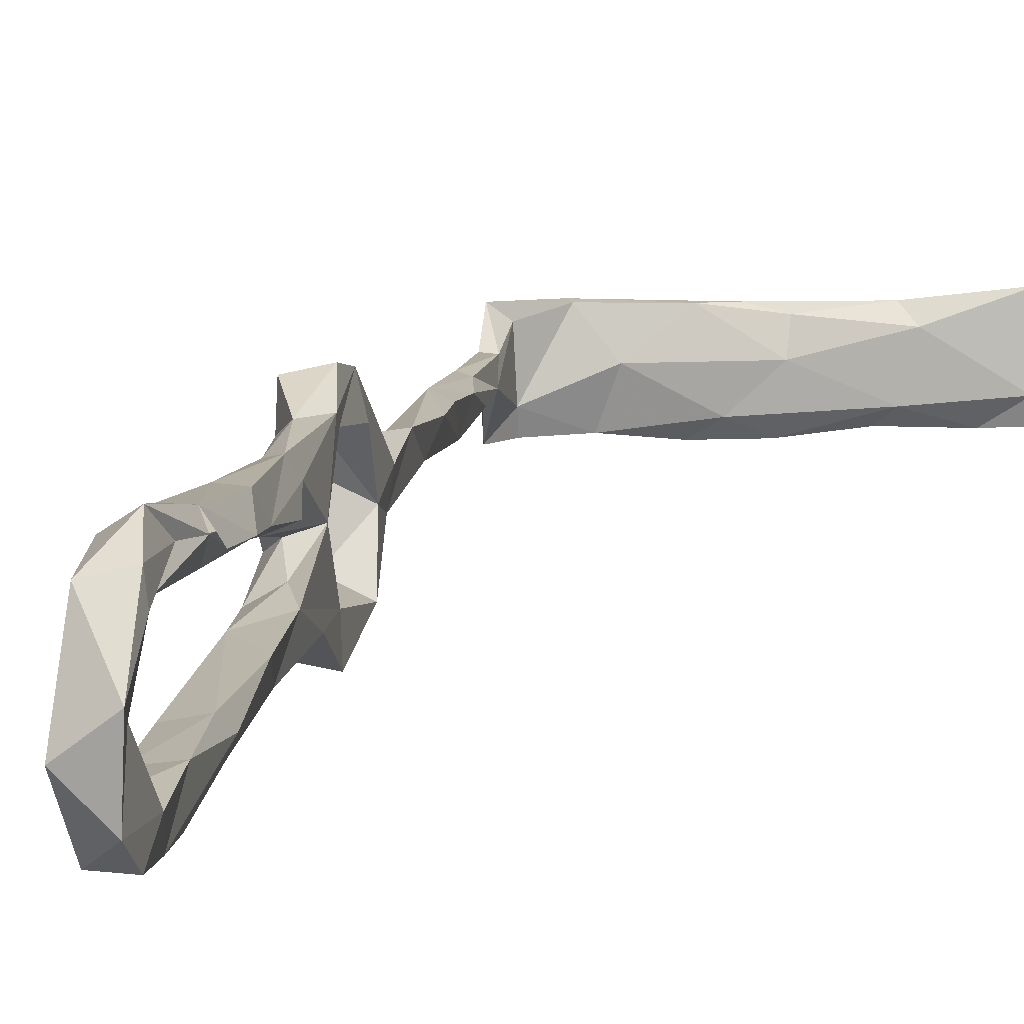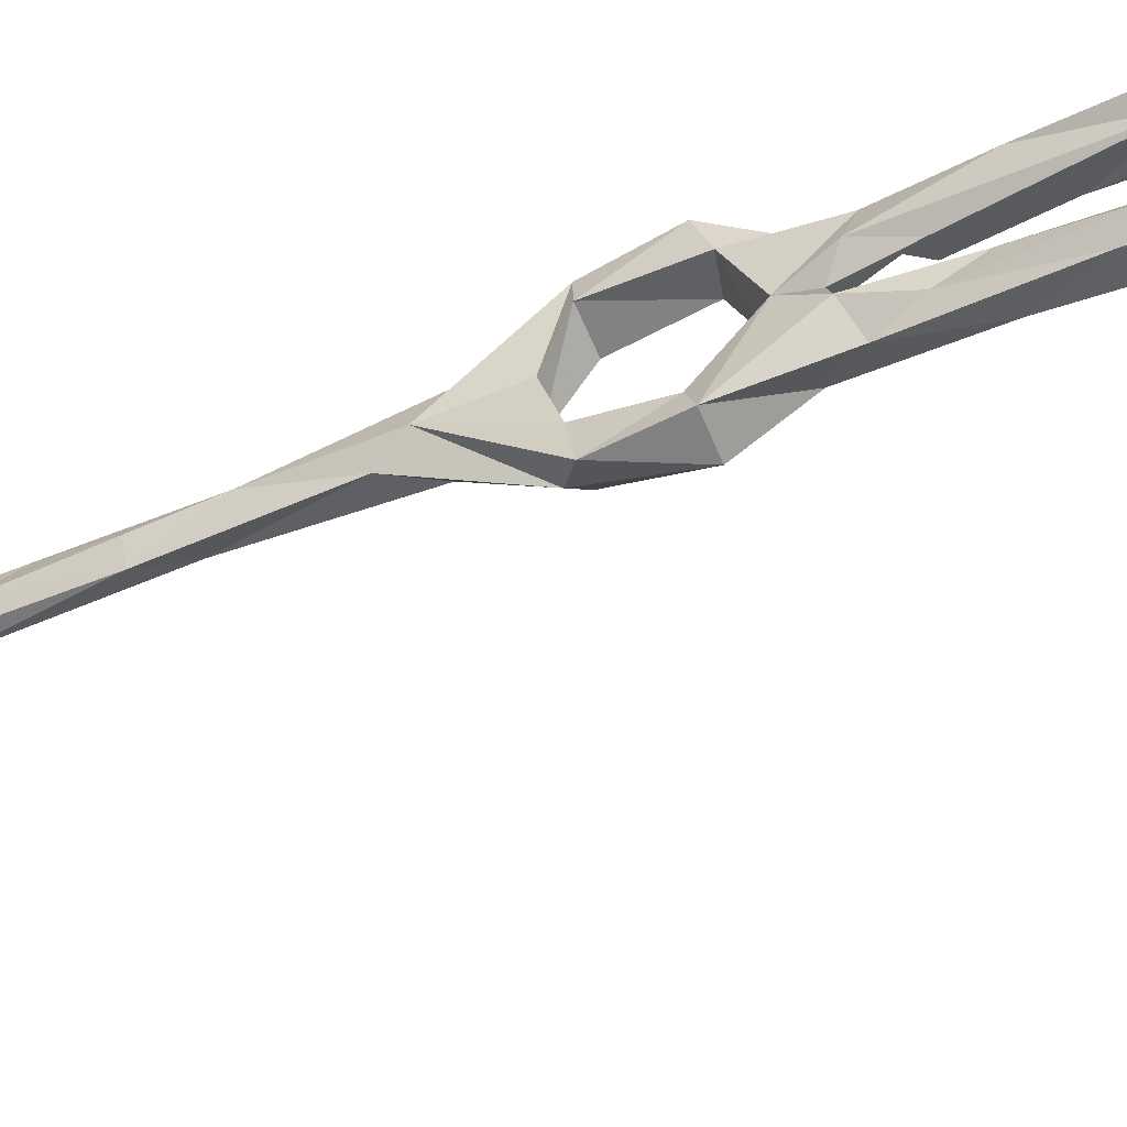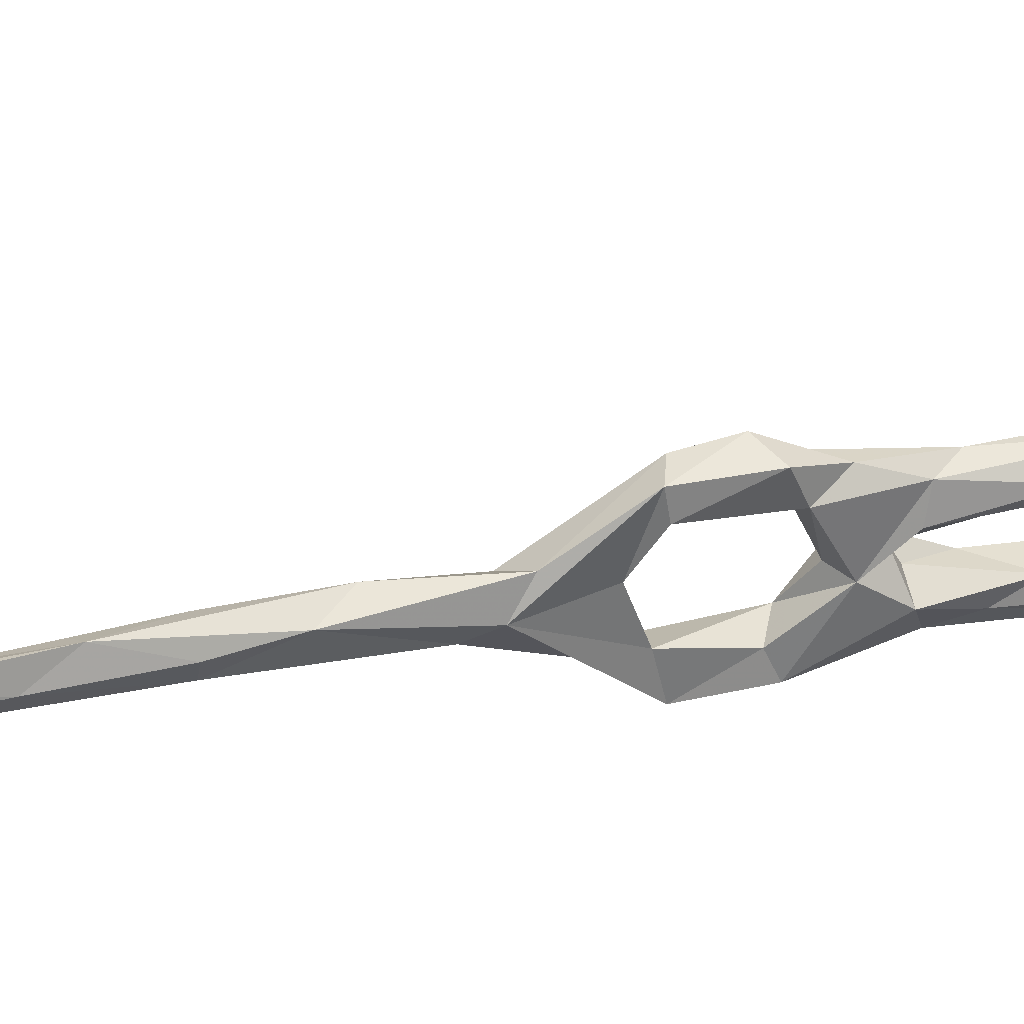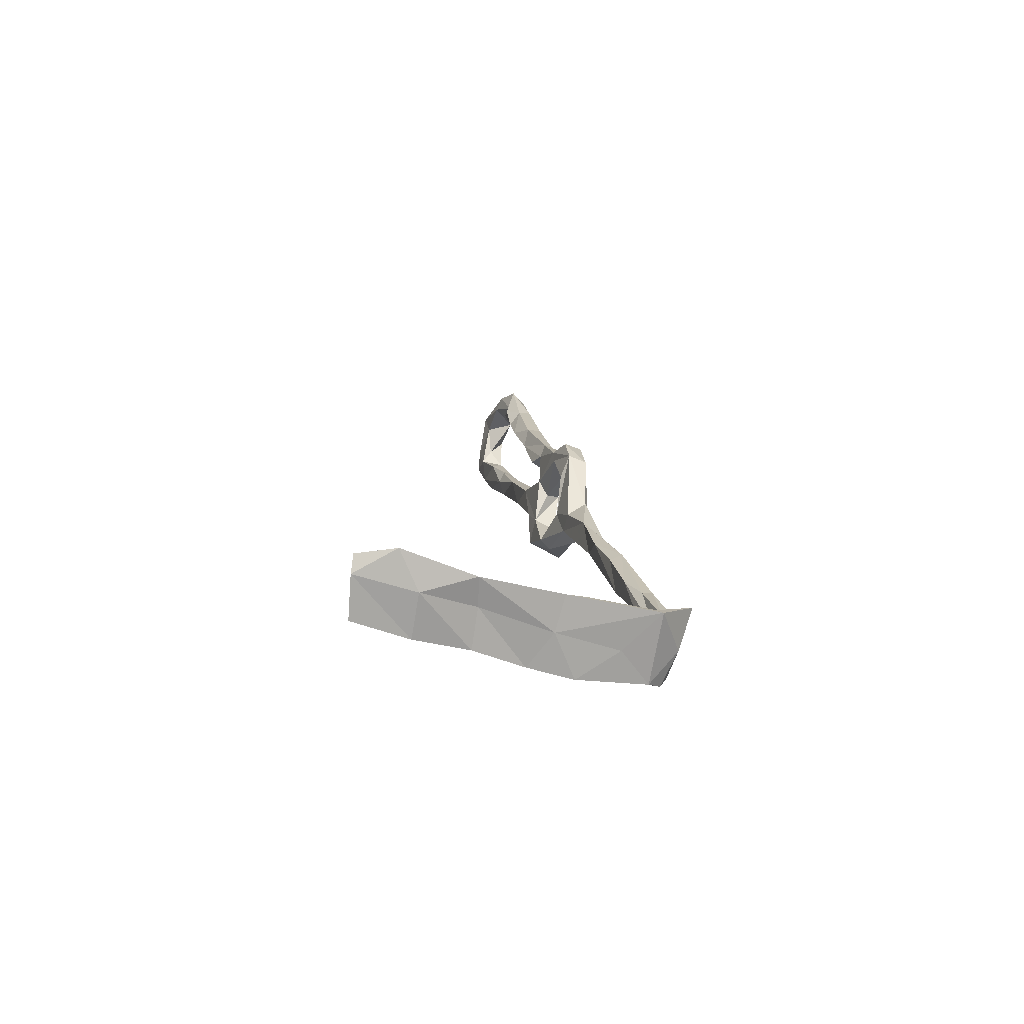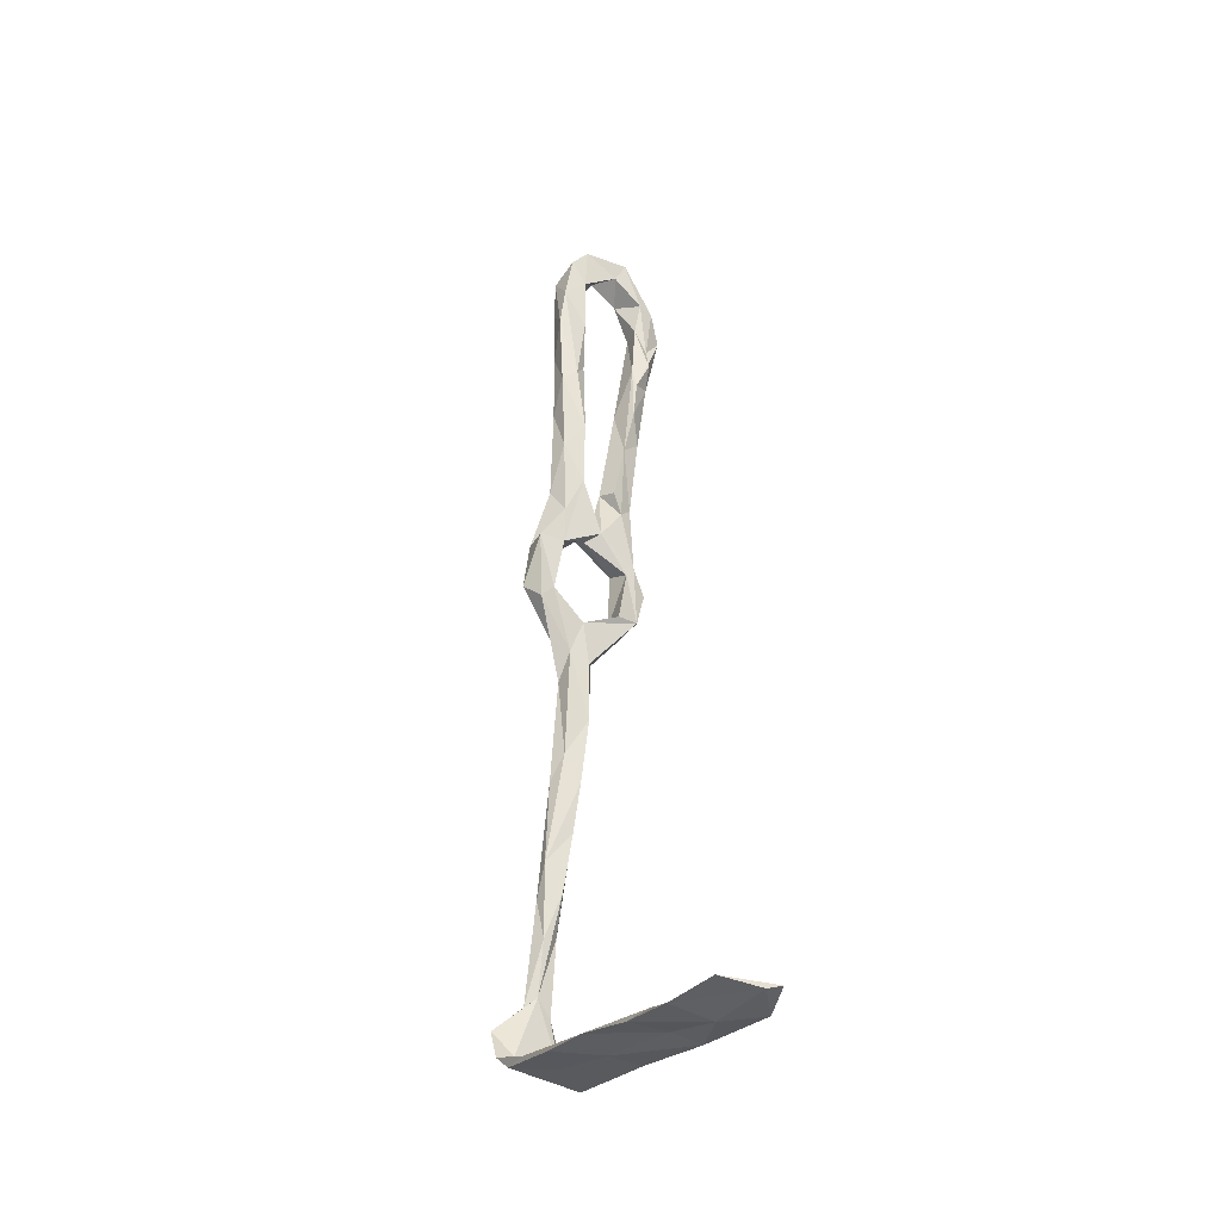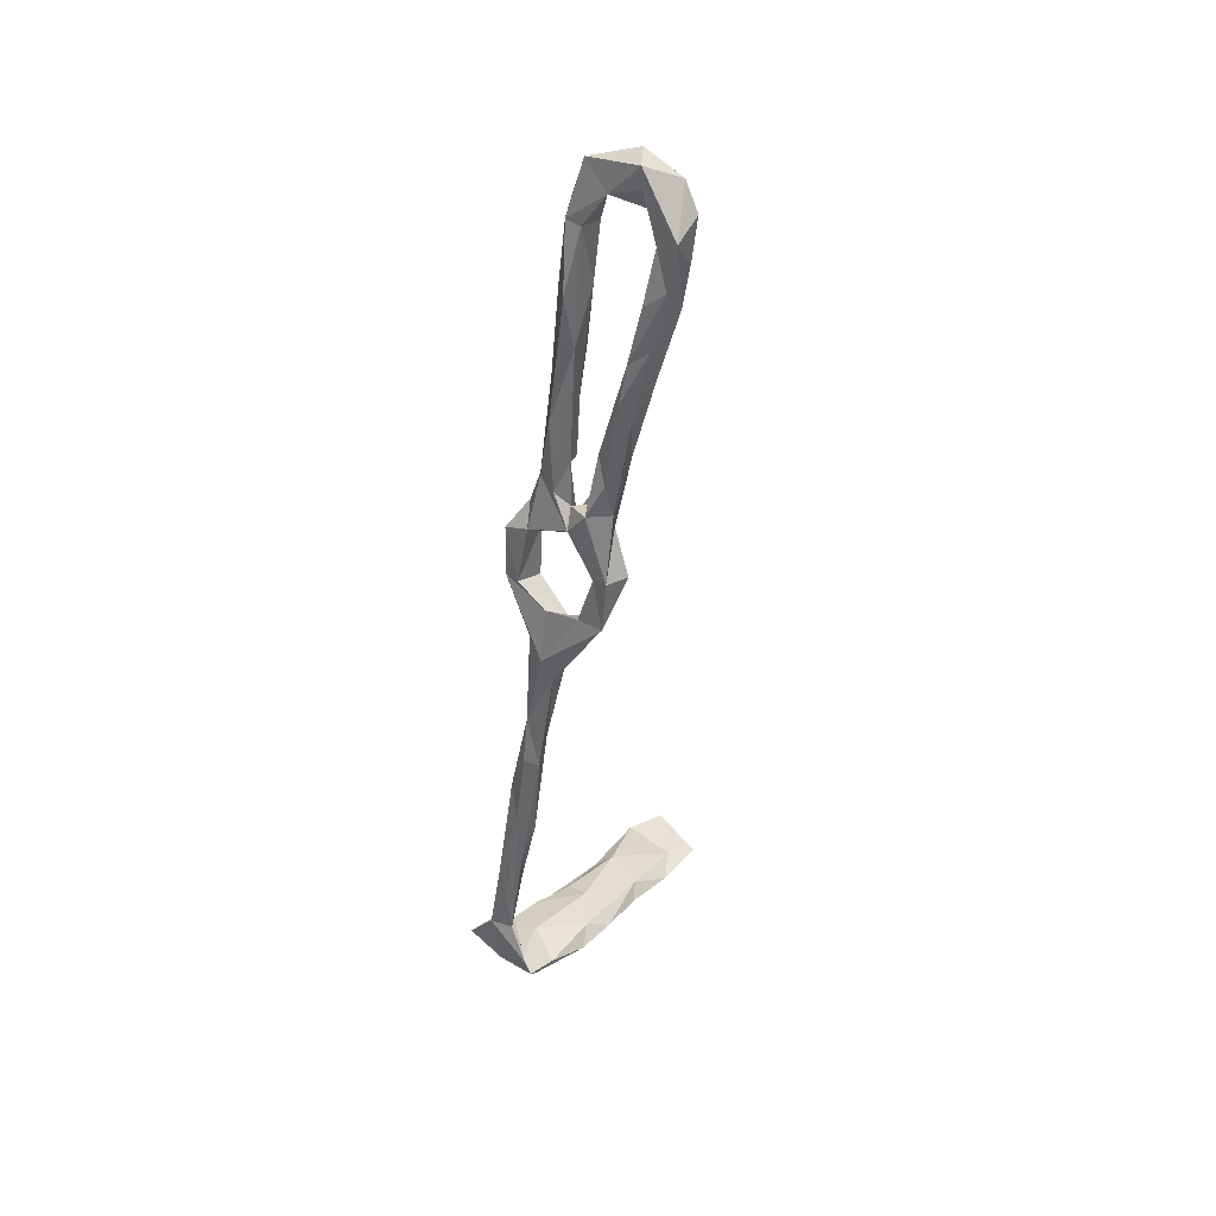
<metadata>
{"format":"obj","ext":"obj","renderer":"f3d","projection":"perspective","resolution":1024,"background":"white","views":[{"elev":7.1,"azim":-160.7,"up":"+Z"},{"elev":-50.9,"azim":127.1,"up":"+Z"},{"elev":39.2,"azim":84.5,"up":"+Z"},{"elev":-75.5,"azim":-15.8,"up":"+Y"},{"elev":-44.6,"azim":-125.4,"up":"+Y"},{"elev":45.1,"azim":130.2,"up":"+Y"}]}
</metadata>
<code>
v 43.76 -92.1 -299.3
v 38.27 -77.63 -298.4
v 41.32 -90.4 -297.5
v 35.63 -66.14 -295.6
v 39.14 -75.51 -294.7
v 18.71 40.62 -298.6
v 14.85 39.35 -297
v 20.4 30.62 -300
v 16.45 35.03 -293.8
v 17.42 26.2 -298.9
v 18.45 21.12 -288.8
v 16.94 38.34 -290.9
v 20.49 23.94 -301.7
v 19.12 32.41 -303.9
v 12.27 53.22 -295.8
v 19.11 18.7 -290.5
v 2.692 108.3 -313.9
v 3.455 102.4 -317.9
v 1.553 110 -302.9
v 3.296 105.5 -304.8
v 3.908 97.08 -313.6
v 3.599 100.4 -296.7
v 9.39 102.5 -300.8
v 5.852 92.59 -318.3
v 8.173 79.22 -296.2
v 6.41 93.34 -296.5
v 7.768 74.17 -295.1
v 6.844 87.47 -292.7
v 6.045 82.11 -292.8
v 4.192 100.1 -292.8
v 39.31 -67.86 -299.8
v 35.45 -60.47 -300.5
v 9.043 64.31 -295.2
v 23.38 3.474 -311.3
v 20.58 4.796 -309.7
v 19.14 18.05 -314.8
v 18.85 19.34 -308.3
v 26.53 6.002 -306.8
v 27 7.612 -314
v 22.29 -0.06099 -300.4
v 24.45 -8.237 -302.4
v 33.77 -39.78 -300.9
v 29.73 -33.76 -299.8
v 29.69 -40.12 -295.4
v 32.86 -52.15 -295.2
v 35.48 -50.38 -293.6
v 27.3 -23.44 -295
v 24.19 -9.859 -297.4
v 21.75 7.614 -285.6
v 20.96 5.948 -291.4
v 20.51 15.84 -284.4
v 43.75 -103 -290.4
v 14.63 47.13 -311.8
v 11.25 66.6 -315
v 12.01 54.01 -307.6
v 17.02 58.36 -313.5
v 9.176 68.67 -312
v 15.33 38.78 -305.6
v 9.88 72.07 -309.7
v 42.27 -93.63 -293.6
v 26.72 2.911 -297.7
v 28.3 -5.814 -294.3
v 8.097 83.35 -318.2
v 6.781 84.91 -311.6
v 46.13 -98.83 -305.4
v 43.67 -104.4 -301.1
v 12.35 57.55 -291.7
v 17.23 27.97 -309.4
v 44.06 -106.1 -305.2
v 20.43 34.73 -311.7
v 27.14 7.476 -290.3
v 39.3 -110.2 -288
v 32.85 -112 -297.9
v 43.72 -82.34 -297.8
v 40.93 -109.7 -304.3
v 35.34 -110.1 -304.7
v 24.88 -114.9 -305.7
v 17.86 -116.2 -296.5
v -17.82 -122.7 -285.8
v -11.53 -123.5 -293.5
v -0.6384 -120.4 -287.9
v -25.73 -124.2 -293.3
v -4.155 -118 -290.9
v 0.9514 -119.3 -294.5
v -10.43 -122.8 -303.8
v -23.71 -124 -303
v -26.3 -122.4 -289.6
v 19.48 -113 -302.5
v 14.11 -116.6 -305.3
v 17.87 -115.3 -288.2
v 23.13 -112.6 -288.3
v 11.73 -116 -289.6
v 44.87 -93.5 -293.4
v 2.11 -119.9 -303.7
v 45.71 -104.7 -296.8
v 22.21 33.76 -296.9
v 23.88 26.98 -302
v 23.47 33.34 -306.5
v 8.006 111 -307.7
v 5.545 100.6 -310.7
v 10.27 99.42 -318.5
v 8.575 106.5 -308.5
v 9.665 96.19 -313
v 7.5 106.8 -293.4
v 6.967 93.61 -288.9
v 11.02 93.76 -295.5
v 11.14 93.87 -291.6
v 18.04 62.1 -310.9
v 20.6 41.4 -309.4
v 19.14 47.48 -306.6
v 14.15 75.19 -315.6
v 16.09 70.85 -311.2
v 11.88 88.65 -317.4
v 13.27 84.26 -312.7
v 38.34 -57.12 -297.6
v 30.3 -9.026 -299.3
v 35.16 -39.44 -297.4
v 32.53 -28.21 -296.5
v 29.58 -13.92 -302
v 25.21 19.58 -313.7
v 20.1 49.94 -294.1
v 20.68 34.8 -291.9
v 24.66 21.71 -291.3
v 15.89 58.48 -291.4
v 15.85 79.23 -294.8
v 15.02 67.11 -296.9
v 12.65 78.26 -290.8
v 17.55 67.16 -294.6
v 24.51 17.67 -309.5
v 26.46 6.843 -286
v 20.8 26.62 -289
v 25.31 19.41 -285.5
v 41.32 -75.69 -294
v 37.81 -108.6 -288.3
v 46.48 -100.8 -287.9
v 31.45 -108.5 -295.7
v -1.546 -117.8 -300.9
v 11.76 -114.2 -295.2
v -17.45 -122.1 -299.4
v 9.512 76.26 -291.1
v 5.86 81.06 -292.6
f 6 15 126
f 25 33 27
f 38 39 129
f 25 106 126
f 81 92 83
f 85 137 94
f 83 137 139
f 40 49 50
f 86 87 139
f 85 139 137
f 79 82 80
f 82 87 86
f 79 139 87
f 6 9 7
f 83 138 137
f 79 83 139
f 66 69 76
f 4 46 45
f 88 137 138
f 91 136 138
f 76 88 136
f 46 115 117
f 5 133 46
f 106 125 126
f 3 60 5
f 44 45 46
f 26 29 28
f 72 95 135
f 39 120 129
f 65 95 69
f 46 133 115
f 46 117 118
f 35 37 36
f 60 93 133
f 25 29 105
f 89 94 137
f 2 3 4
f 80 82 85
f 32 43 42
f 17 99 101
f 70 109 98
f 3 66 52
f 14 110 58
f 75 77 76
f 4 45 32
f 19 22 30
f 112 113 114
f 49 130 51
f 42 118 117
f 40 48 49
f 1 3 2
f 2 32 31
f 46 118 47
f 73 77 75
f 6 10 9
f 52 66 134
f 42 119 118
f 18 24 21
f 31 42 115
f 84 94 89
f 71 132 130
f 124 128 125
f 80 84 81
f 105 127 107
f 8 97 98
f 23 107 106
f 32 45 44
f 63 101 113
f 88 89 137
f 35 40 38
f 6 96 8
f 72 78 73
f 55 110 59
f 25 27 29
f 124 125 127
f 105 140 127
f 97 120 98
f 82 86 85
f 61 71 130
f 91 138 92
f 65 69 66
f 51 130 132
f 79 87 82
f 72 75 95
f 77 78 89
f 108 111 112
f 80 94 84
f 1 74 93
f 78 90 81
f 72 90 78
f 69 95 75
f 28 29 141
f 19 30 104
f 79 81 83
f 1 93 65
f 22 28 30
f 5 60 133
f 11 131 12
f 78 84 89
f 111 113 112
f 57 59 64
f 52 134 135
f 116 118 119
f 55 59 57
f 40 50 71
f 3 5 4
f 54 111 56
f 121 126 128
f 30 105 104
f 124 127 140
f 122 131 123
f 66 76 136
f 20 21 100
f 12 124 67
f 4 5 46
f 19 104 99
f 14 98 110
f 40 41 48
f 41 43 47
f 101 103 113
f 33 67 140
f 53 68 58
f 8 14 10
f 47 62 48
f 17 18 21
f 77 89 88
f 56 108 109
f 9 10 11
f 108 112 110
f 91 134 136
f 35 38 37
f 1 2 31
f 15 33 25
f 63 113 111
f 96 122 97
f 25 29 26
f 103 114 113
f 27 141 29
f 40 71 61
f 37 38 129
f 21 103 100
f 25 28 29
f 67 124 140
f 25 29 28
f 38 40 61
f 34 36 39
f 64 114 103
f 27 33 140
f 8 96 97
f 72 91 90
f 12 67 15
f 16 71 50
f 11 51 131
f 21 64 103
f 37 129 97
f 24 57 64
f 8 98 14
f 13 97 123
f 23 106 26
f 23 104 107
f 54 57 63
f 104 105 107
f 28 105 30
f 23 99 104
f 13 37 97
f 20 23 22
f 73 78 77
f 65 93 95
f 79 80 81
f 24 63 57
f 99 102 103
f 6 8 10
f 17 21 20
f 107 127 125
f 41 119 43
f 9 12 15
f 83 92 138
f 9 11 12
f 7 9 15
f 10 16 11
f 28 29 105
f 11 16 49
f 32 44 43
f 15 67 33
f 99 103 101
f 81 90 92
f 100 103 102
f 16 123 71
f 69 75 76
f 23 100 102
f 17 20 19
f 1 65 3
f 98 109 110
f 60 135 93
f 3 52 60
f 10 14 58
f 38 61 116
f 108 110 109
f 16 50 49
f 59 112 114
f 54 63 111
f 59 110 112
f 10 58 37
f 61 130 116
f 11 49 51
f 59 114 64
f 36 120 39
f 10 13 16
f 54 55 57
f 53 58 55
f 37 58 68
f 96 126 121
f 74 115 133
f 80 85 94
f 18 101 24
f 72 134 91
f 43 44 47
f 6 7 15
f 21 24 64
f 36 37 68
f 29 141 140
f 72 73 75
f 15 25 126
f 1 115 74
f 35 41 40
f 10 37 13
f 34 41 35
f 20 100 23
f 22 26 28
f 41 47 48
f 88 138 136
f 23 102 99
f 55 58 110
f 25 26 106
f 3 65 66
f 25 105 29
f 29 140 105
f 1 31 115
f 53 55 54
f 17 101 18
f 19 20 22
f 66 136 134
f 42 43 119
f 31 32 42
f 53 56 70
f 53 54 56
f 56 109 70
f 70 98 120
f 52 135 60
f 12 131 122
f 76 77 88
f 53 70 68
f 34 39 116
f 34 116 119
f 90 91 92
f 34 119 41
f 38 116 39
f 17 19 99
f 51 132 131
f 68 70 120
f 24 101 63
f 36 68 120
f 96 121 122
f 125 128 126
f 28 141 29
f 93 135 95
f 106 107 125
f 123 131 132
f 78 81 84
f 97 122 123
f 71 123 132
f 85 86 139
f 13 123 16
f 97 129 120
f 62 116 130
f 56 111 108
f 121 128 124
f 48 62 49
f 12 122 124
f 49 62 130
f 2 4 32
f 72 135 134
f 74 133 93
f 27 140 141
f 22 23 26
f 42 117 115
f 34 35 36
f 62 118 116
f 44 46 47
f 121 124 122
f 6 126 96
f 47 118 62

</code>
